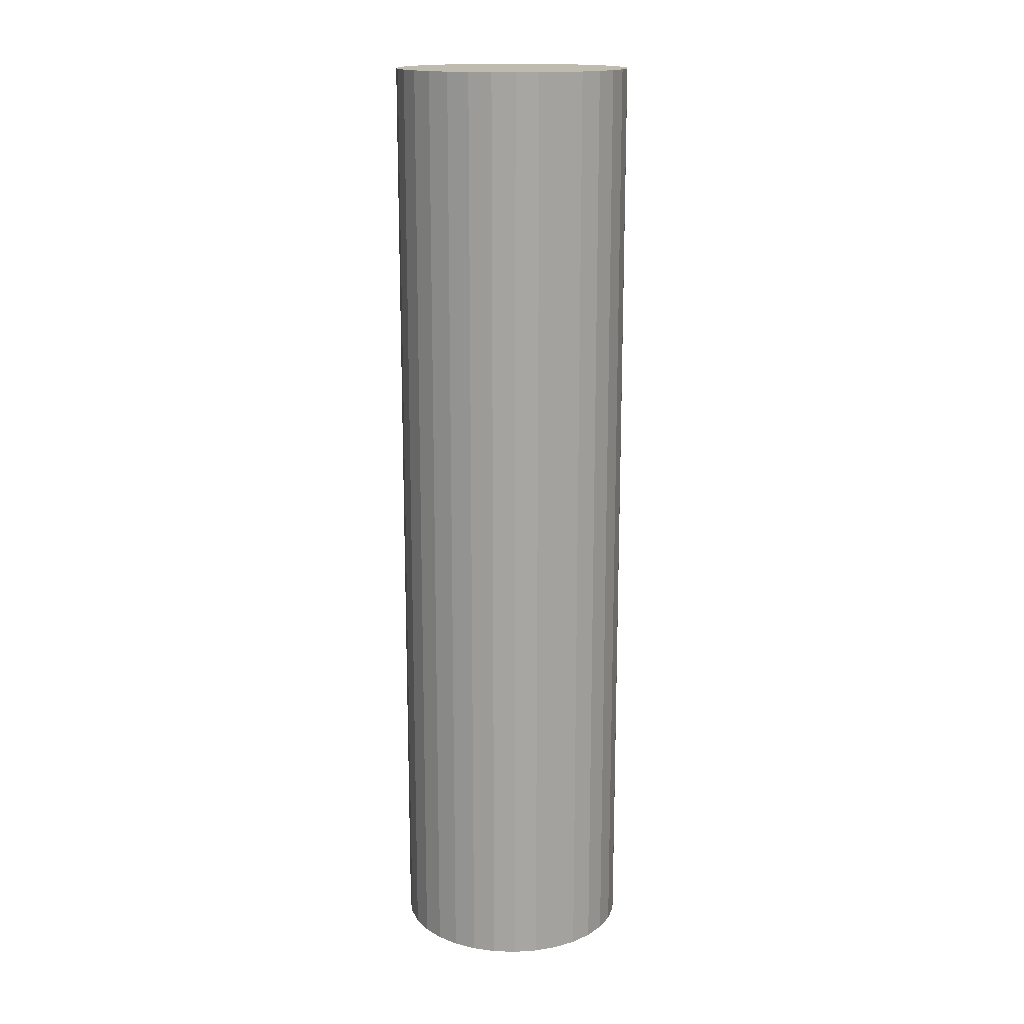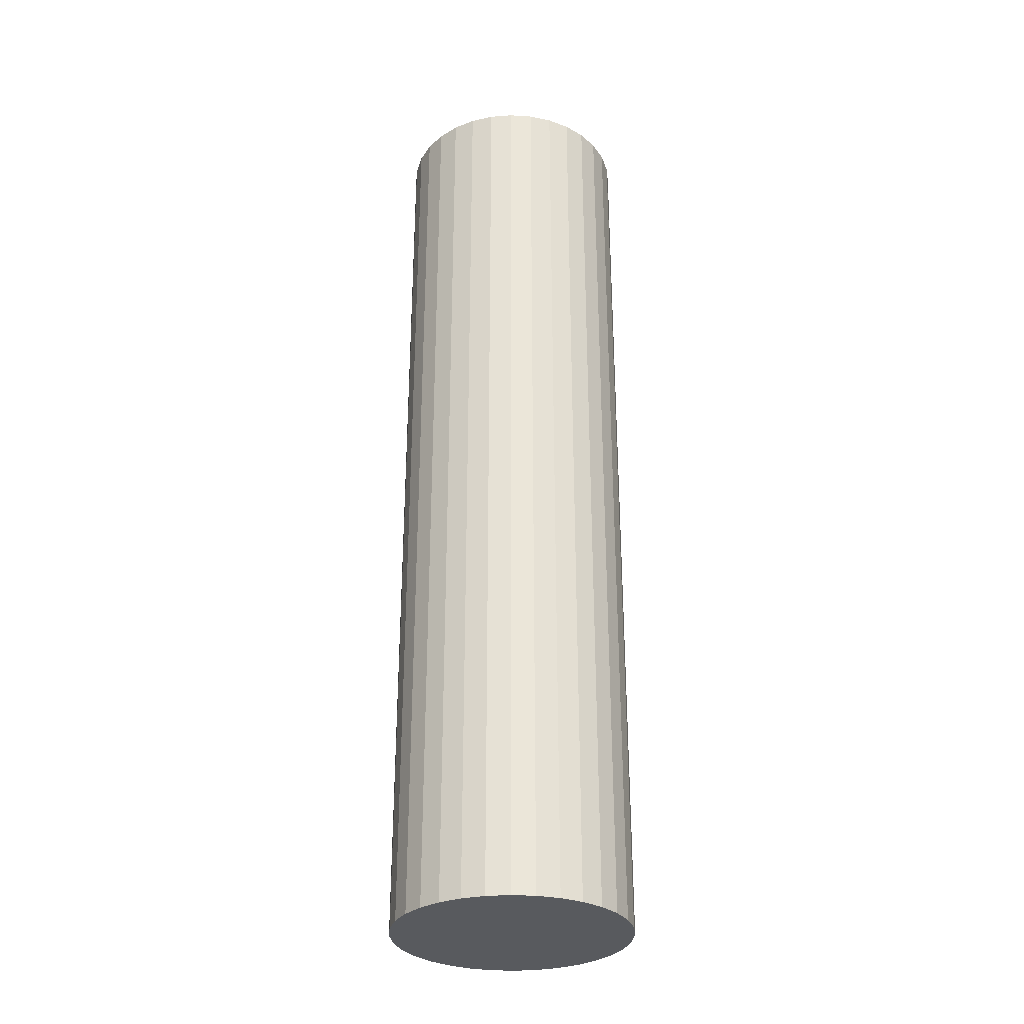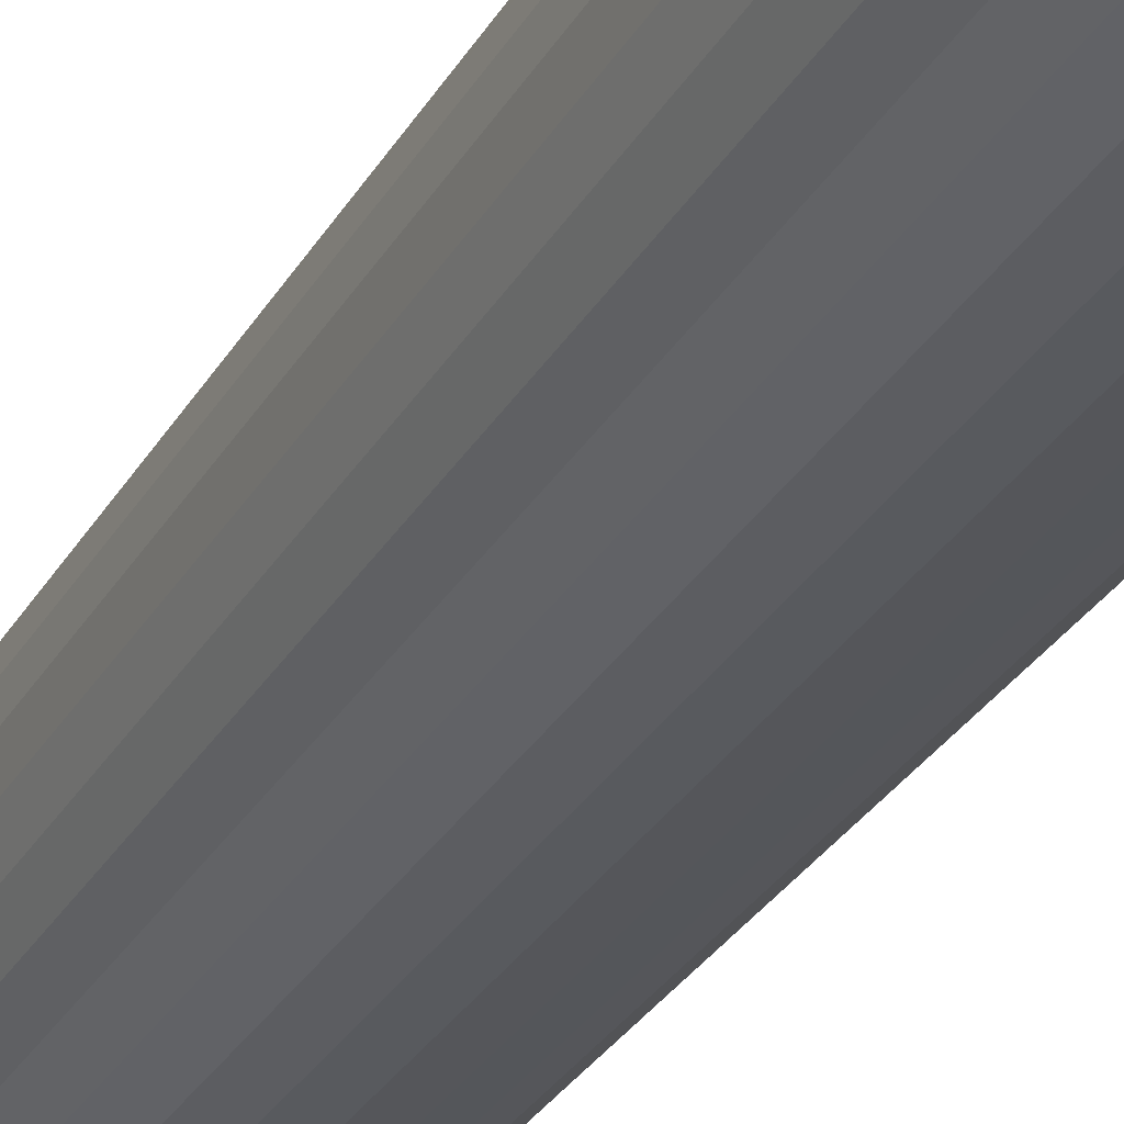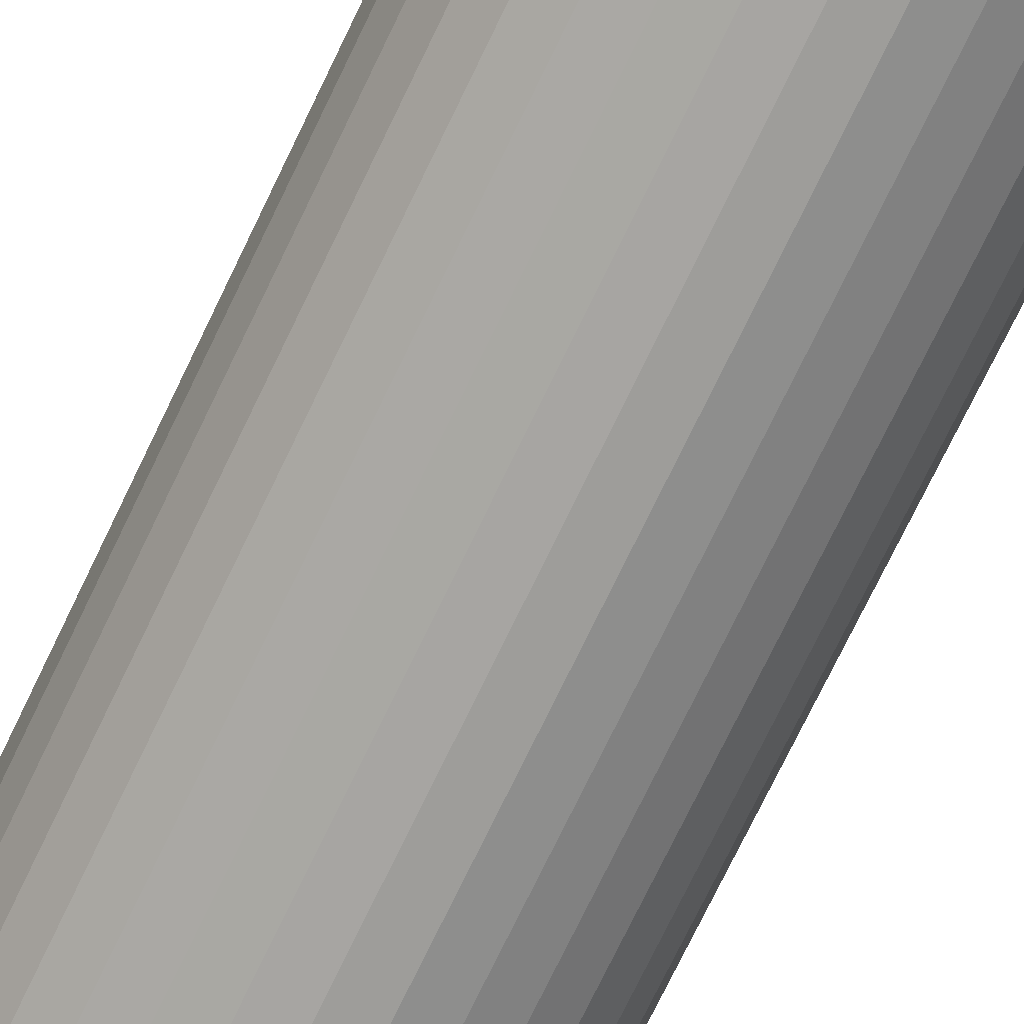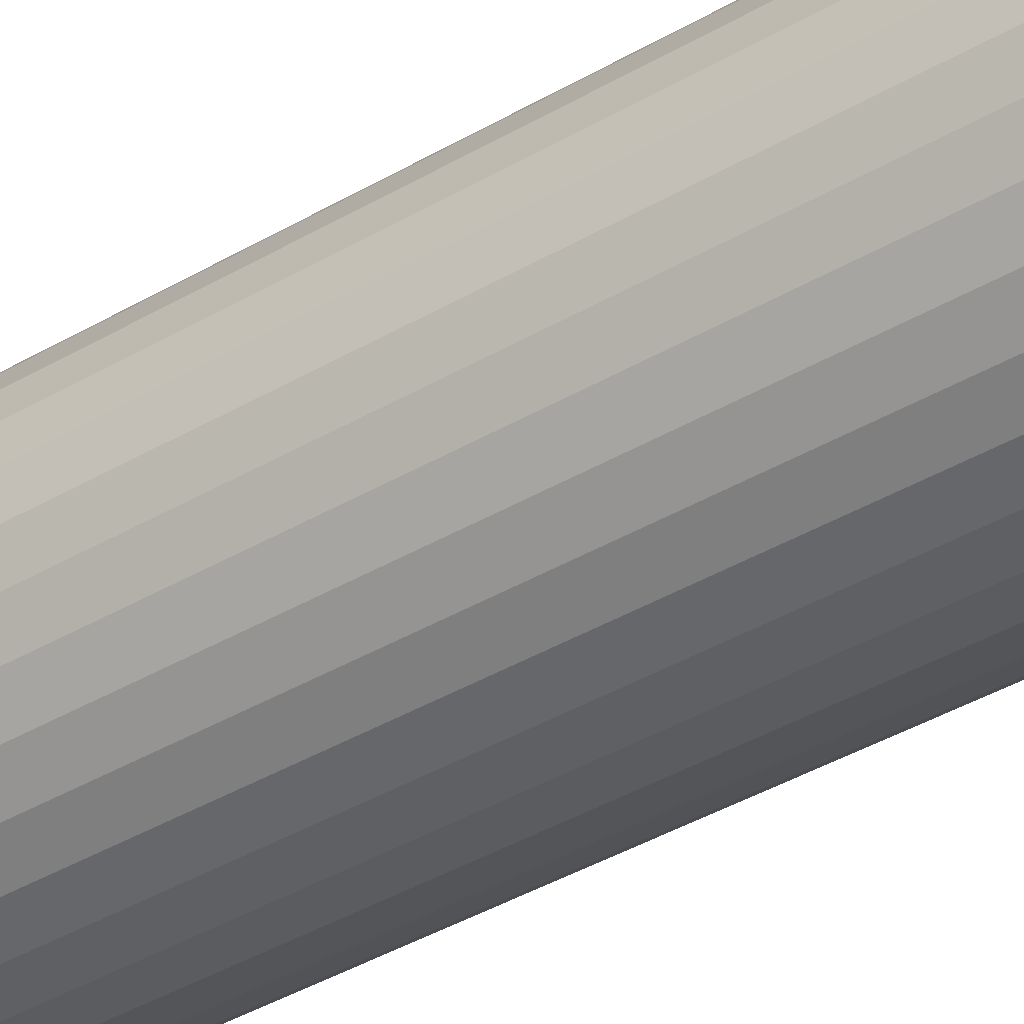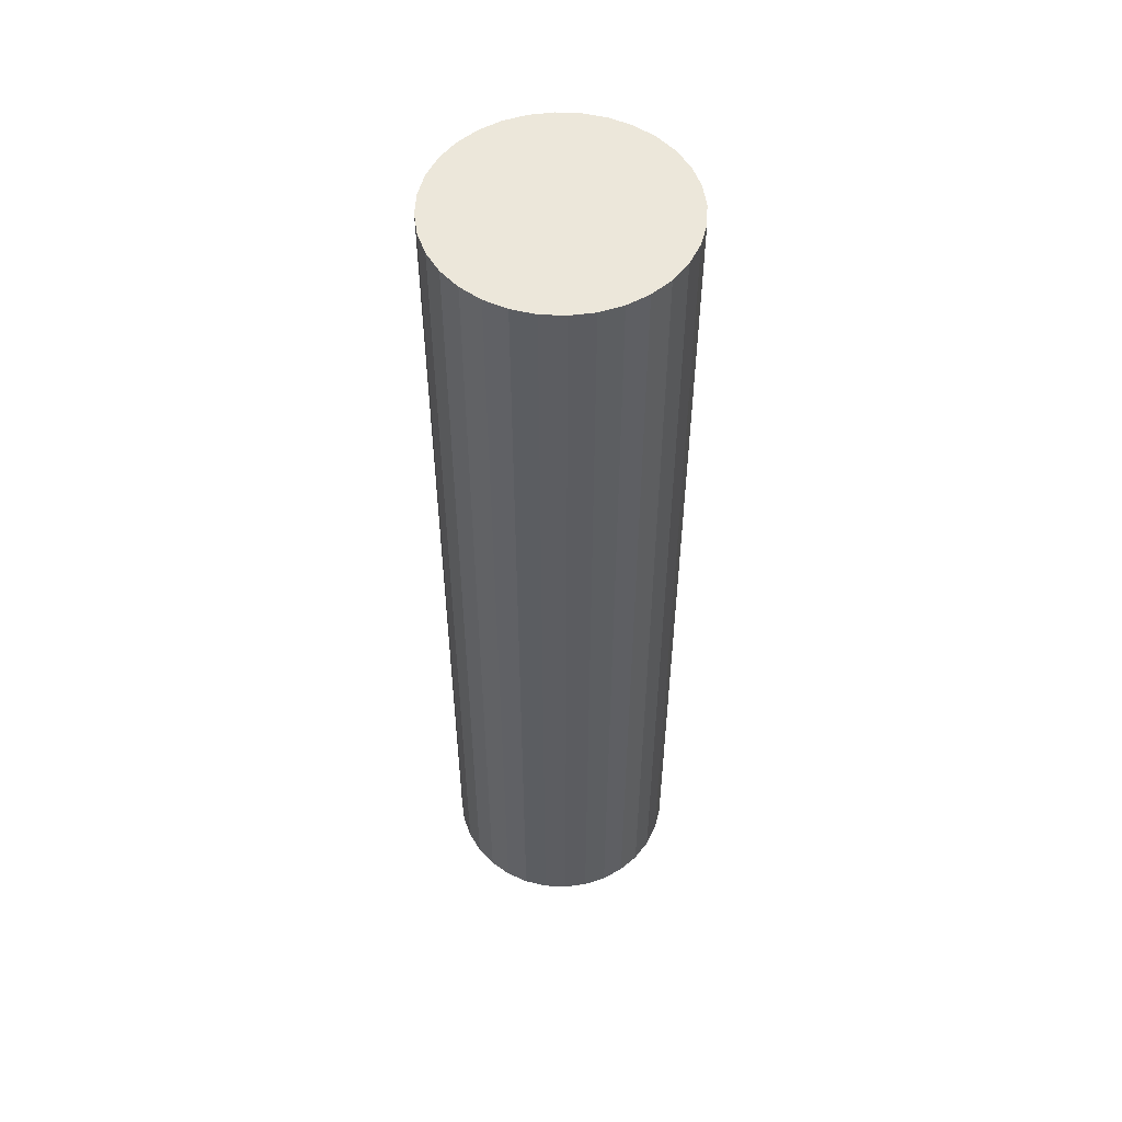
<metadata>
{"format":"obj","ext":"obj","renderer":"f3d","projection":"perspective","resolution":1024,"background":"white","views":[{"elev":16.2,"azim":-12.9,"up":"+Z"},{"elev":-30.8,"azim":-21.9,"up":"+Z"},{"elev":-28.9,"azim":-24.3,"up":"+Y"},{"elev":-72.4,"azim":-25.5,"up":"+Y"},{"elev":-39.8,"azim":-53.9,"up":"+Y"},{"elev":53.2,"azim":42.5,"up":"+Z"}]}
</metadata>
<code>
o Cylinder
v 0 1 0
v 0 1 8
v 0.1951 0.9808 0
v 0.1951 0.9808 8
v 0.3827 0.9239 0
v 0.3827 0.9239 8
v 0.5556 0.8315 0
v 0.5556 0.8315 8
v 0.7071 0.7071 0
v 0.7071 0.7071 8
v 0.8315 0.5556 0
v 0.8315 0.5556 8
v 0.9239 0.3827 0
v 0.9239 0.3827 8
v 0.9808 0.1951 0
v 0.9808 0.1951 8
v 1 0 0
v 1 0 8
v 0.9808 -0.1951 0
v 0.9808 -0.1951 8
v 0.9239 -0.3827 0
v 0.9239 -0.3827 8
v 0.8315 -0.5556 0
v 0.8315 -0.5556 8
v 0.7071 -0.7071 0
v 0.7071 -0.7071 8
v 0.5556 -0.8315 0
v 0.5556 -0.8315 8
v 0.3827 -0.9239 0
v 0.3827 -0.9239 8
v 0.1951 -0.9808 0
v 0.1951 -0.9808 8
v -0 -1 0
v -0 -1 8
v -0.1951 -0.9808 0
v -0.1951 -0.9808 8
v -0.3827 -0.9239 0
v -0.3827 -0.9239 8
v -0.5556 -0.8315 0
v -0.5556 -0.8315 8
v -0.7071 -0.7071 0
v -0.7071 -0.7071 8
v -0.8315 -0.5556 0
v -0.8315 -0.5556 8
v -0.9239 -0.3827 0
v -0.9239 -0.3827 8
v -0.9808 -0.1951 0
v -0.9808 -0.1951 8
v -1 1e-06 0
v -1 1e-06 8
v -0.9808 0.1951 0
v -0.9808 0.1951 8
v -0.9239 0.3827 0
v -0.9239 0.3827 8
v -0.8315 0.5556 0
v -0.8315 0.5556 8
v -0.7071 0.7071 0
v -0.7071 0.7071 8
v -0.5556 0.8315 0
v -0.5556 0.8315 8
v -0.3827 0.9239 0
v -0.3827 0.9239 8
v -0.1951 0.9808 0
v -0.1951 0.9808 8
f 1 2 4 3
f 3 4 6 5
f 5 6 8 7
f 7 8 10 9
f 9 10 12 11
f 11 12 14 13
f 13 14 16 15
f 15 16 18 17
f 17 18 20 19
f 19 20 22 21
f 21 22 24 23
f 23 24 26 25
f 25 26 28 27
f 27 28 30 29
f 29 30 32 31
f 31 32 34 33
f 33 34 36 35
f 35 36 38 37
f 37 38 40 39
f 39 40 42 41
f 41 42 44 43
f 43 44 46 45
f 45 46 48 47
f 47 48 50 49
f 49 50 52 51
f 51 52 54 53
f 53 54 56 55
f 55 56 58 57
f 57 58 60 59
f 59 60 62 61
f 4 2 64 62 60 58 56 54 52 50 48 46 44 42 40 38 36 34 32 30 28 26 24 22 20 18 16 14 12 10 8 6
f 63 64 2 1
f 61 62 64 63
f 1 3 5 7 9 11 13 15 17 19 21 23 25 27 29 31 33 35 37 39 41 43 45 47 49 51 53 55 57 59 61 63

</code>
